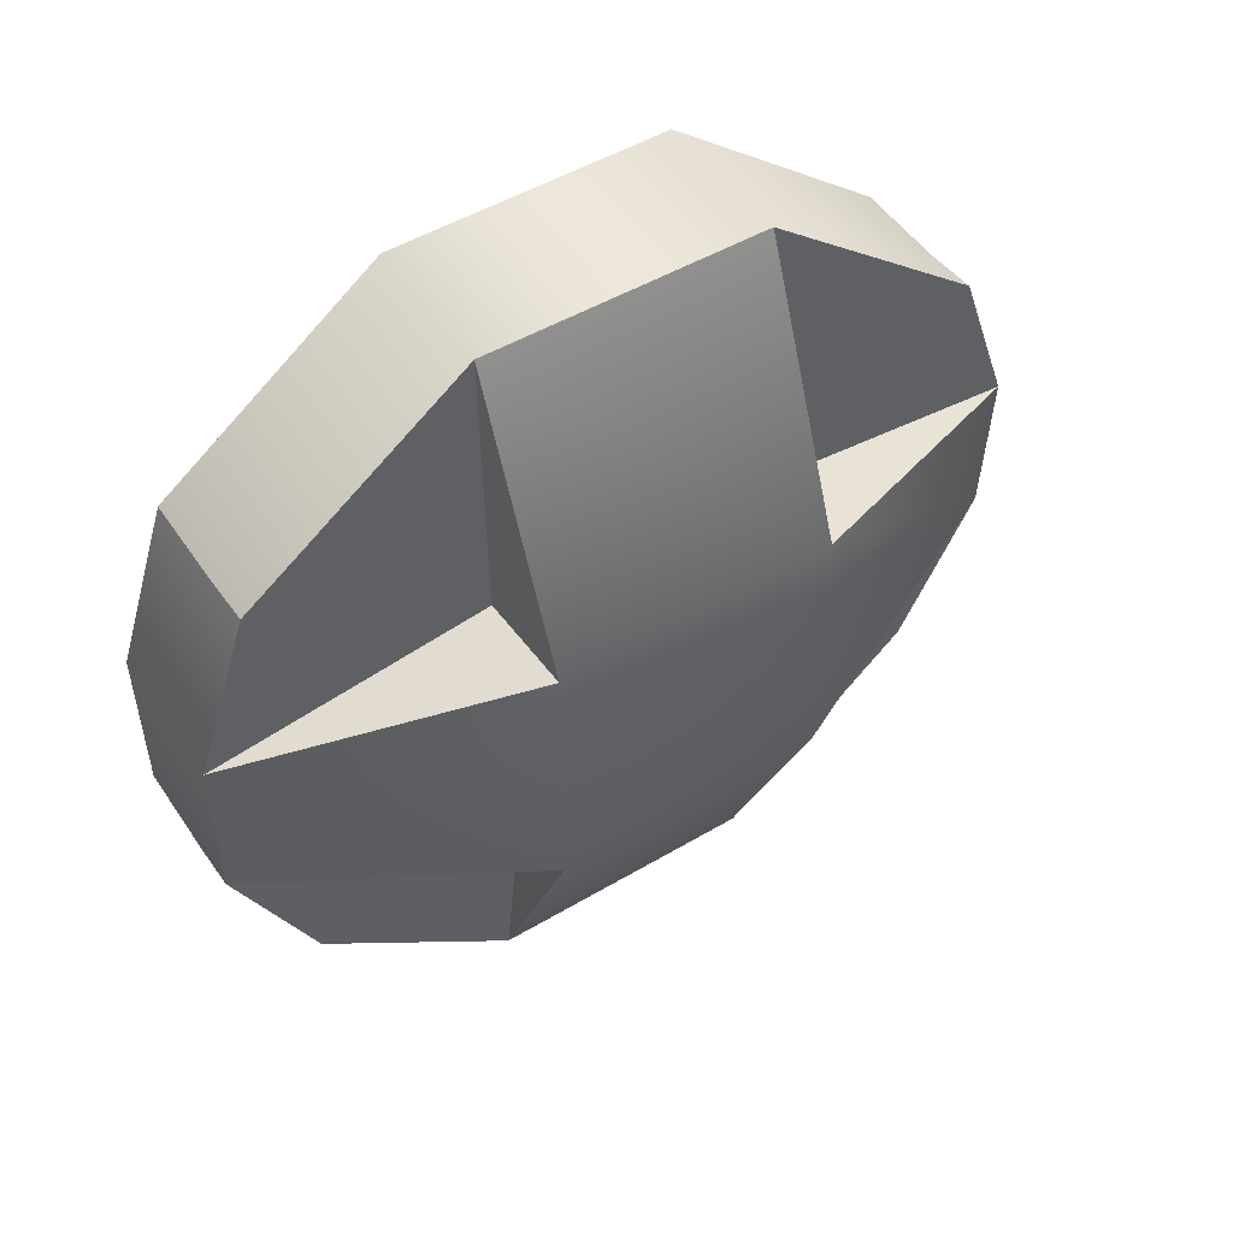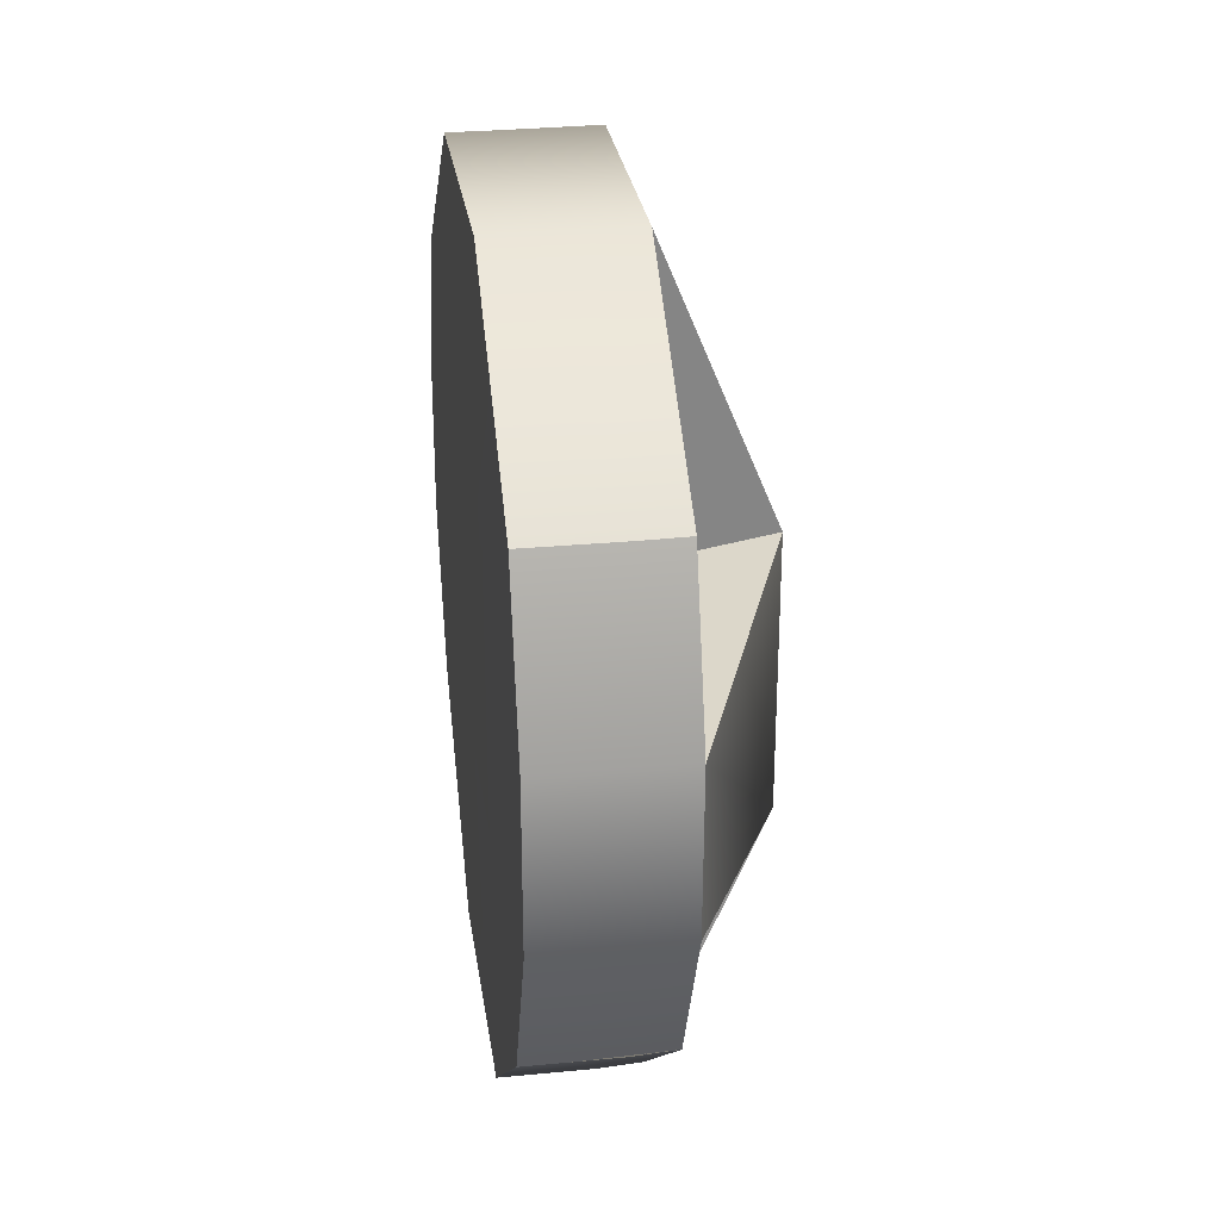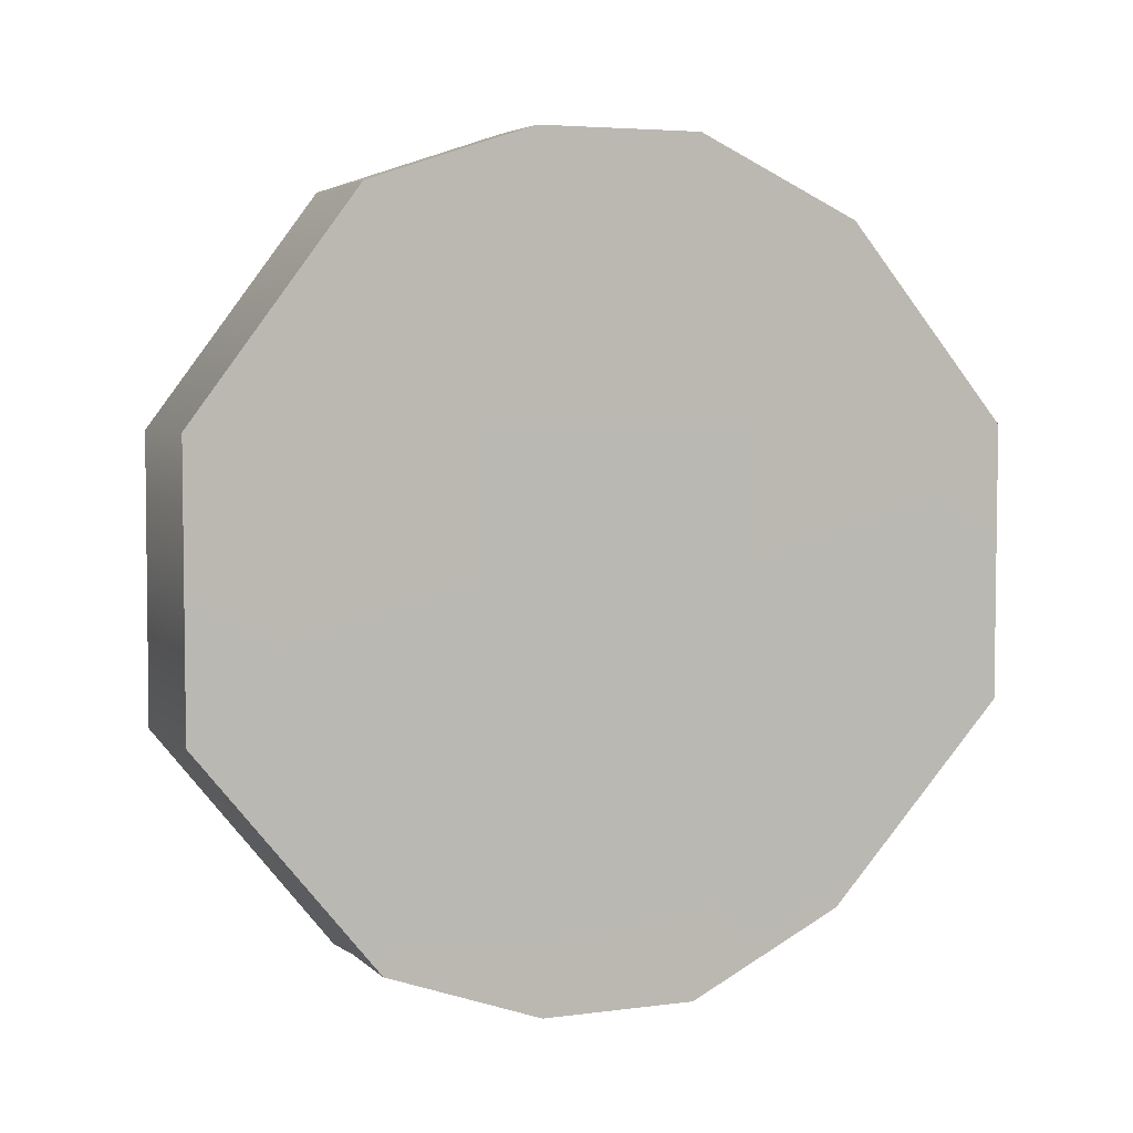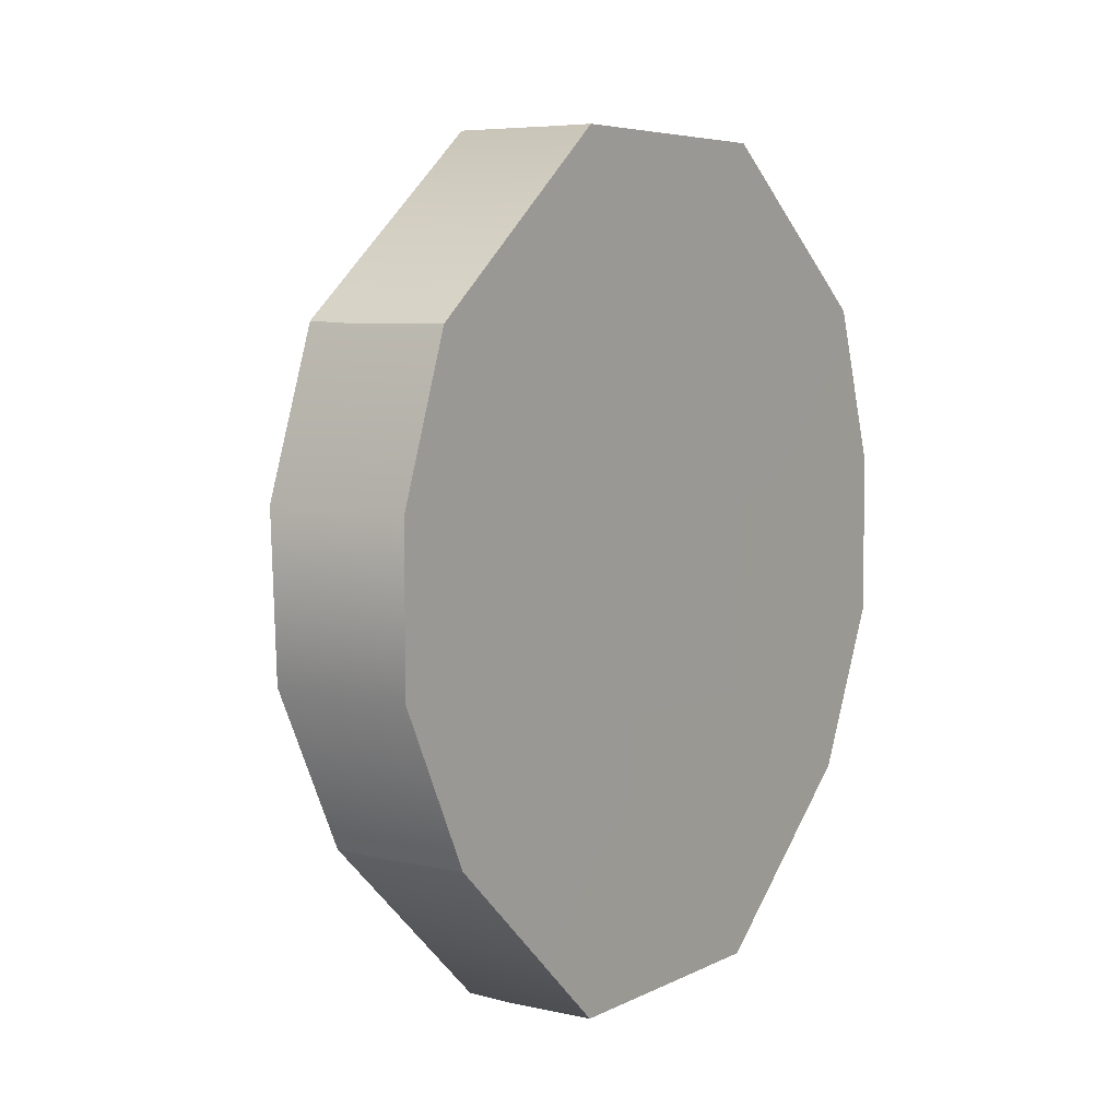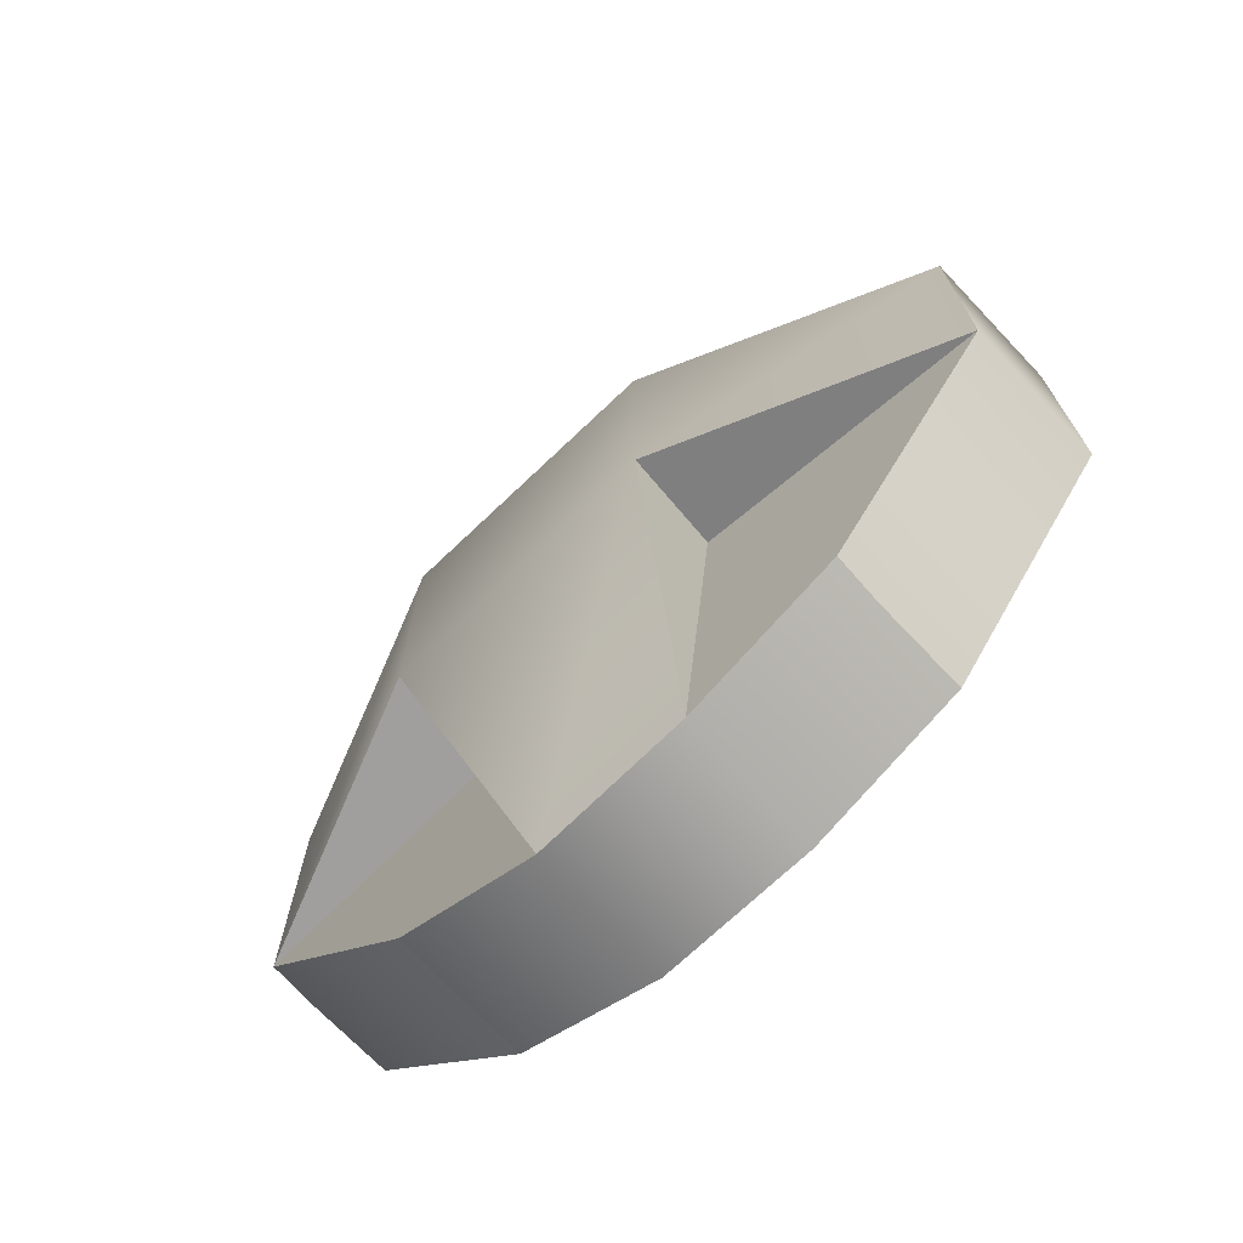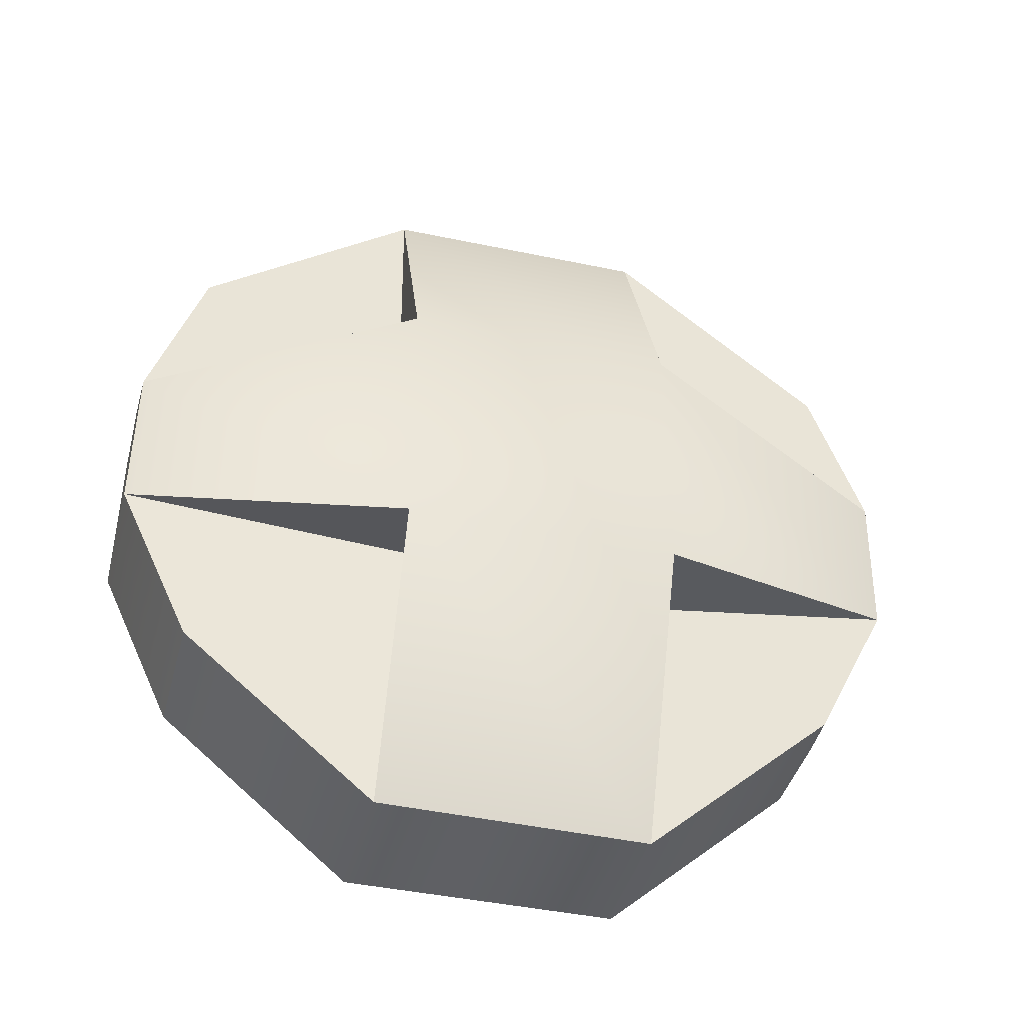
<metadata>
{"format":"obj","ext":"obj","renderer":"f3d","projection":"perspective","resolution":1024,"background":"white","views":[{"elev":50.7,"azim":57.1,"up":"+Y"},{"elev":27.8,"azim":-8.2,"up":"+Y"},{"elev":4.7,"azim":-112.8,"up":"+Z"},{"elev":5.8,"azim":-145.7,"up":"+Y"},{"elev":-71.1,"azim":133.6,"up":"+Z"},{"elev":-41.9,"azim":75.4,"up":"+Y"}]}
</metadata>
<code>
v -0.3629 1.719 0.1188
v -0.3629 1.665 0.1371
v -0.3629 1.61 0.1371
v -0.3629 1.555 0.1112
v -0.3473 1.719 0.1188
v -0.3473 1.665 0.1371
v -0.3473 1.61 0.1371
v -0.3473 1.555 0.1112
v -0.3317 1.719 0.1188
v -0.3317 1.665 0.1371
v -0.3317 1.61 0.1371
v -0.3317 1.555 0.1112
v -0.3159 1.719 0.1184
v -0.3159 1.665 0.1367
v -0.3162 1.611 0.137
v -0.3162 1.556 0.1111
v -0.3159 1.774 0.04532
v -0.2781 1.683 0.0457
v -0.2781 1.591 0.0457
v -0.3162 1.501 0.04556
v -0.3153 1.774 -0.04632
v -0.2781 1.683 -0.0457
v -0.2781 1.591 -0.0457
v -0.3165 1.501 -0.04543
v -0.3153 1.716 -0.1194
v -0.3153 1.664 -0.1377
v -0.3165 1.612 -0.1368
v -0.3165 1.56 -0.1109
v -0.3317 1.715 -0.1188
v -0.3317 1.663 -0.1371
v -0.3317 1.611 -0.1371
v -0.3317 1.559 -0.1112
v -0.3473 1.715 -0.1188
v -0.3473 1.663 -0.1371
v -0.3473 1.611 -0.1371
v -0.3473 1.559 -0.1112
v -0.3629 1.715 -0.1188
v -0.3629 1.663 -0.1371
v -0.3629 1.611 -0.1371
v -0.3629 1.559 -0.1112
v -0.3629 1.774 -0.0457
v -0.363 1.683 -0.0457
v -0.363 1.591 -0.0457
v -0.3629 1.5 -0.0457
v -0.3629 1.774 0.0457
v -0.363 1.683 0.0457
v -0.363 1.591 0.0457
v -0.3629 1.5 0.0457
v -0.3473 1.5 -0.0457
v -0.3473 1.5 0.0457
v -0.3317 1.5 -0.0457
v -0.3317 1.5 0.0457
v -0.3473 1.774 -0.0457
v -0.3473 1.774 0.0457
v -0.3317 1.774 -0.0457
v -0.3317 1.774 0.0457
v -0.3112 1.601 0.03903
v -0.3138 1.596 -0.04663
v -0.3107 1.68 -0.03889
v -0.3169 1.675 0.04392
f 6 10 14 13 9 5 1 2
f 7 11 15 14 10 6 2 3
f 8 12 16 15 11 7 3 4
f 13 14 60 17
f 14 15 19 18
f 15 16 20 57
f 17 18 22 21
f 18 19 23 22
f 19 20 24 23
f 21 59 26 25
f 22 23 27 26
f 58 24 28 27
f 34 38 37 33 29 25 26 30
f 35 39 38 34 30 26 27 31
f 36 40 39 35 31 27 28 32
f 37 38 42 41
f 38 39 43 42
f 39 40 44 43
f 41 42 46 45
f 42 43 47 46
f 43 44 48 47
f 45 46 2 1
f 46 47 3 2
f 47 48 4 3
f 49 44 40 36 32 28 24 51
f 50 48 44 49 51 24 20 52
f 8 4 48 50 52 20 16 12
f 53 55 21 25 29 33 37 41
f 54 56 17 21 55 53 41 45
f 5 9 13 17 56 54 45 1
f 20 19 57
f 19 15 57
f 23 24 58
f 27 23 58
f 21 22 59
f 22 26 59
f 14 18 60
f 18 17 60

</code>
